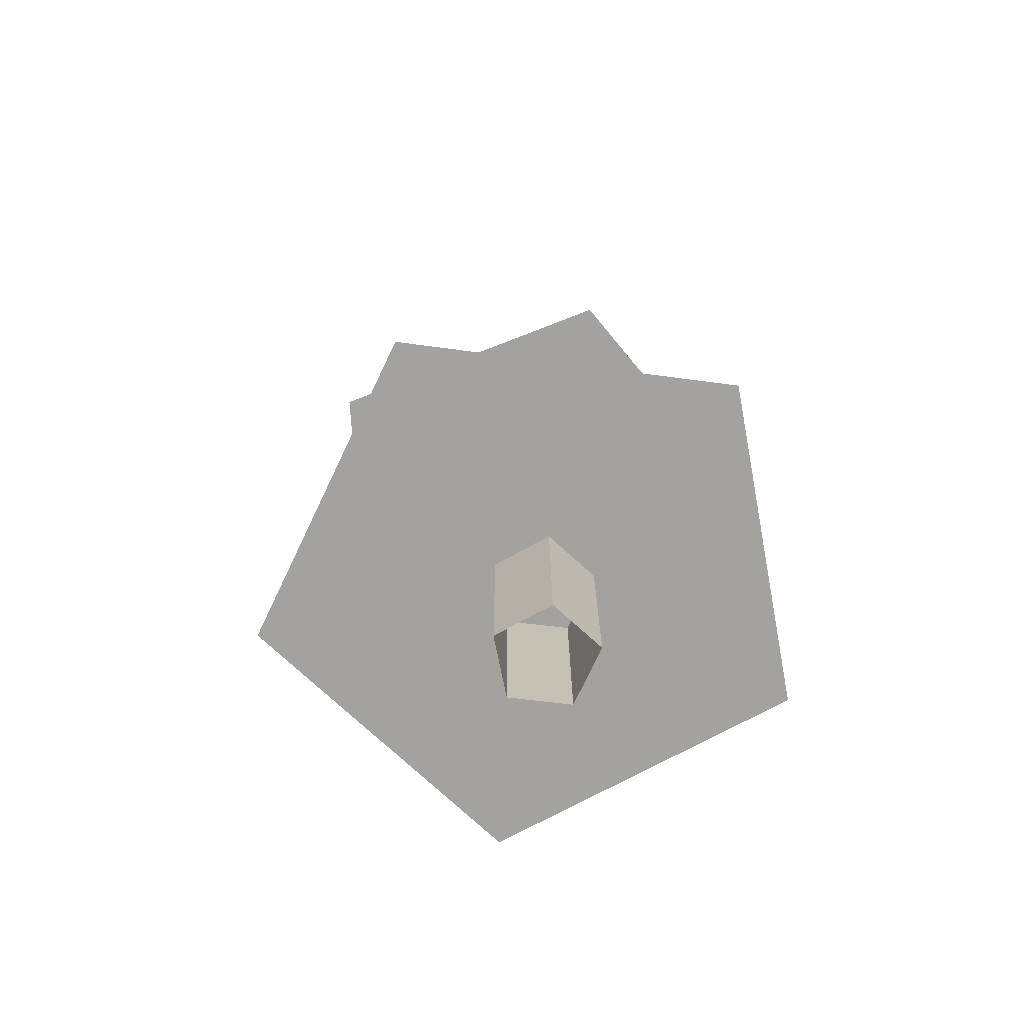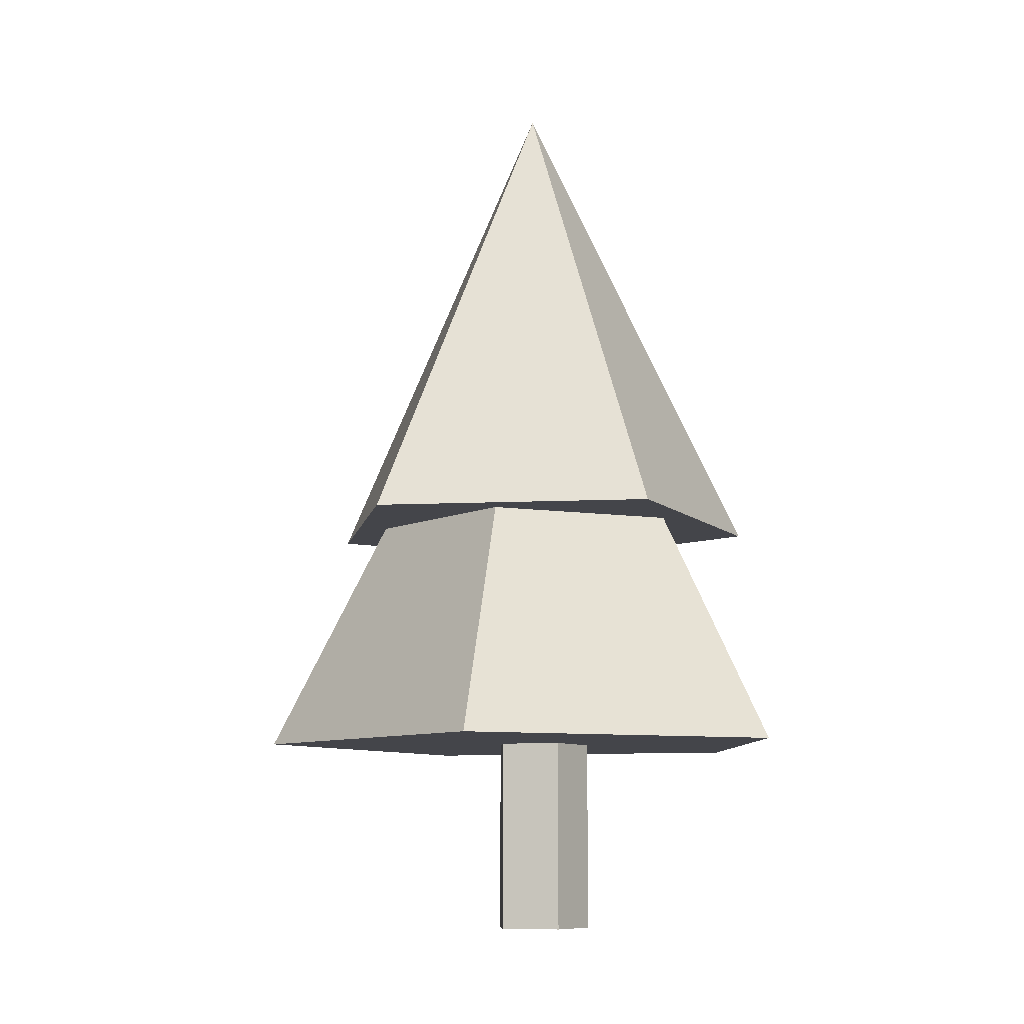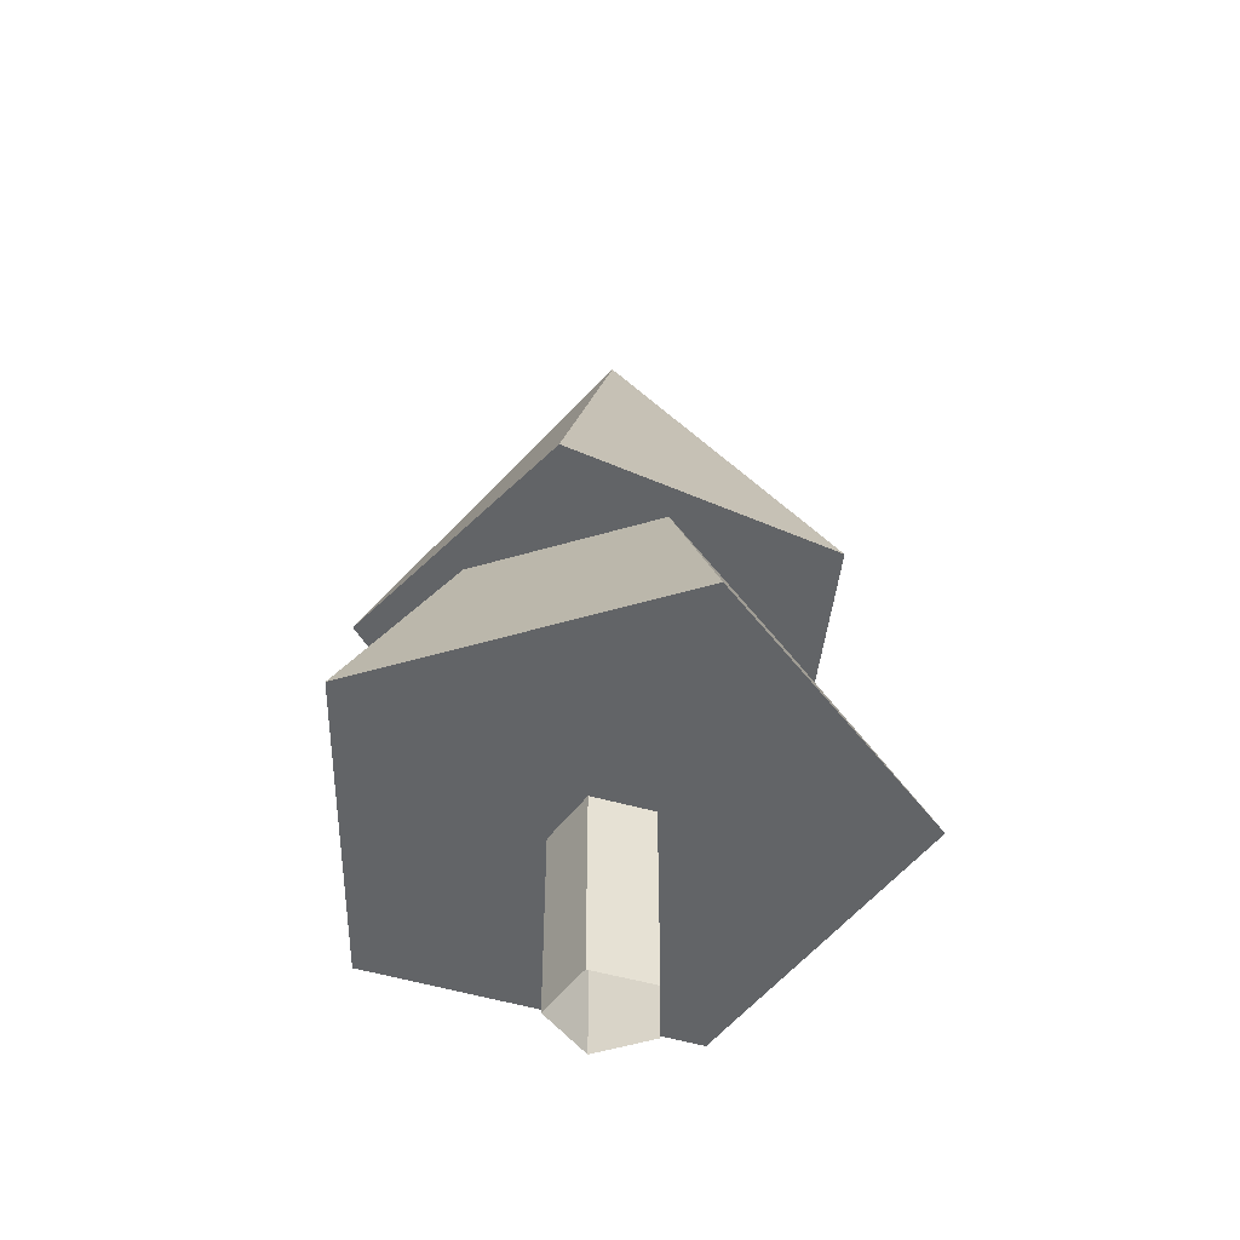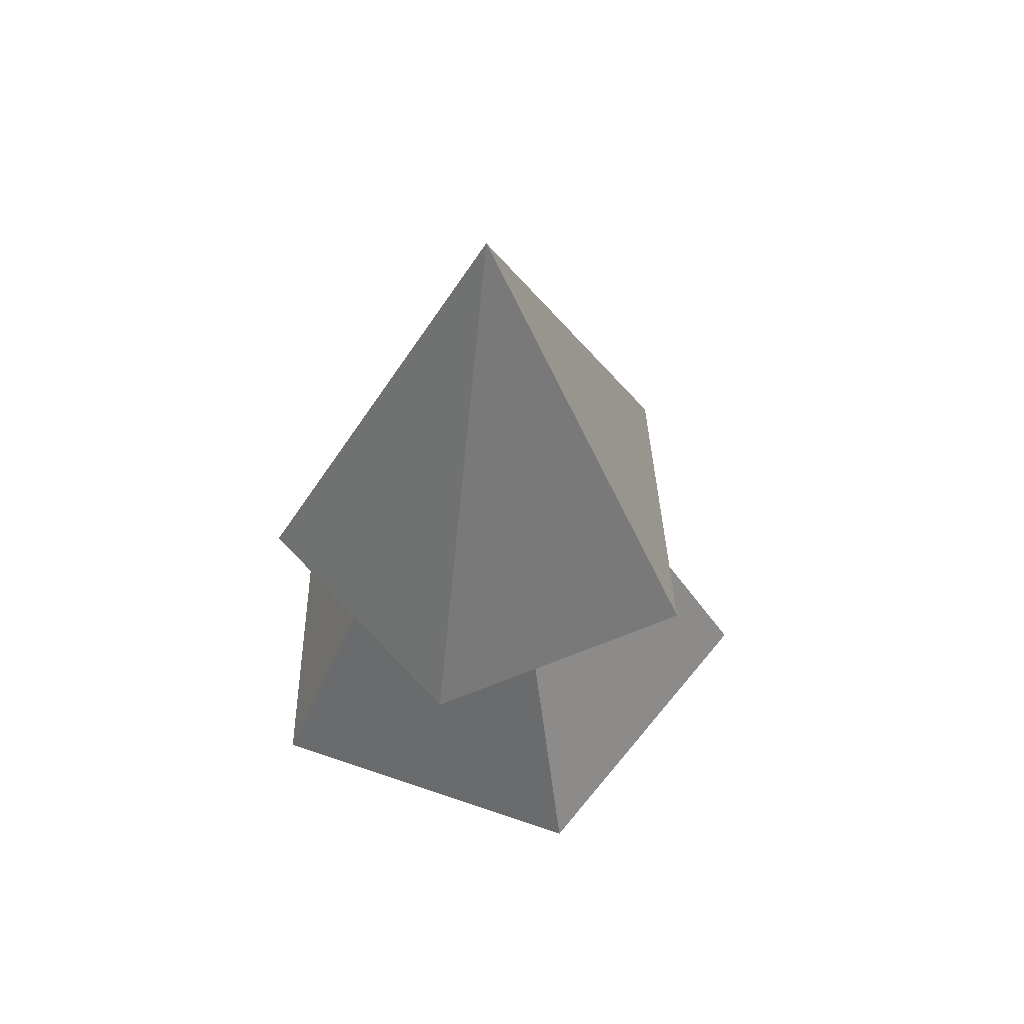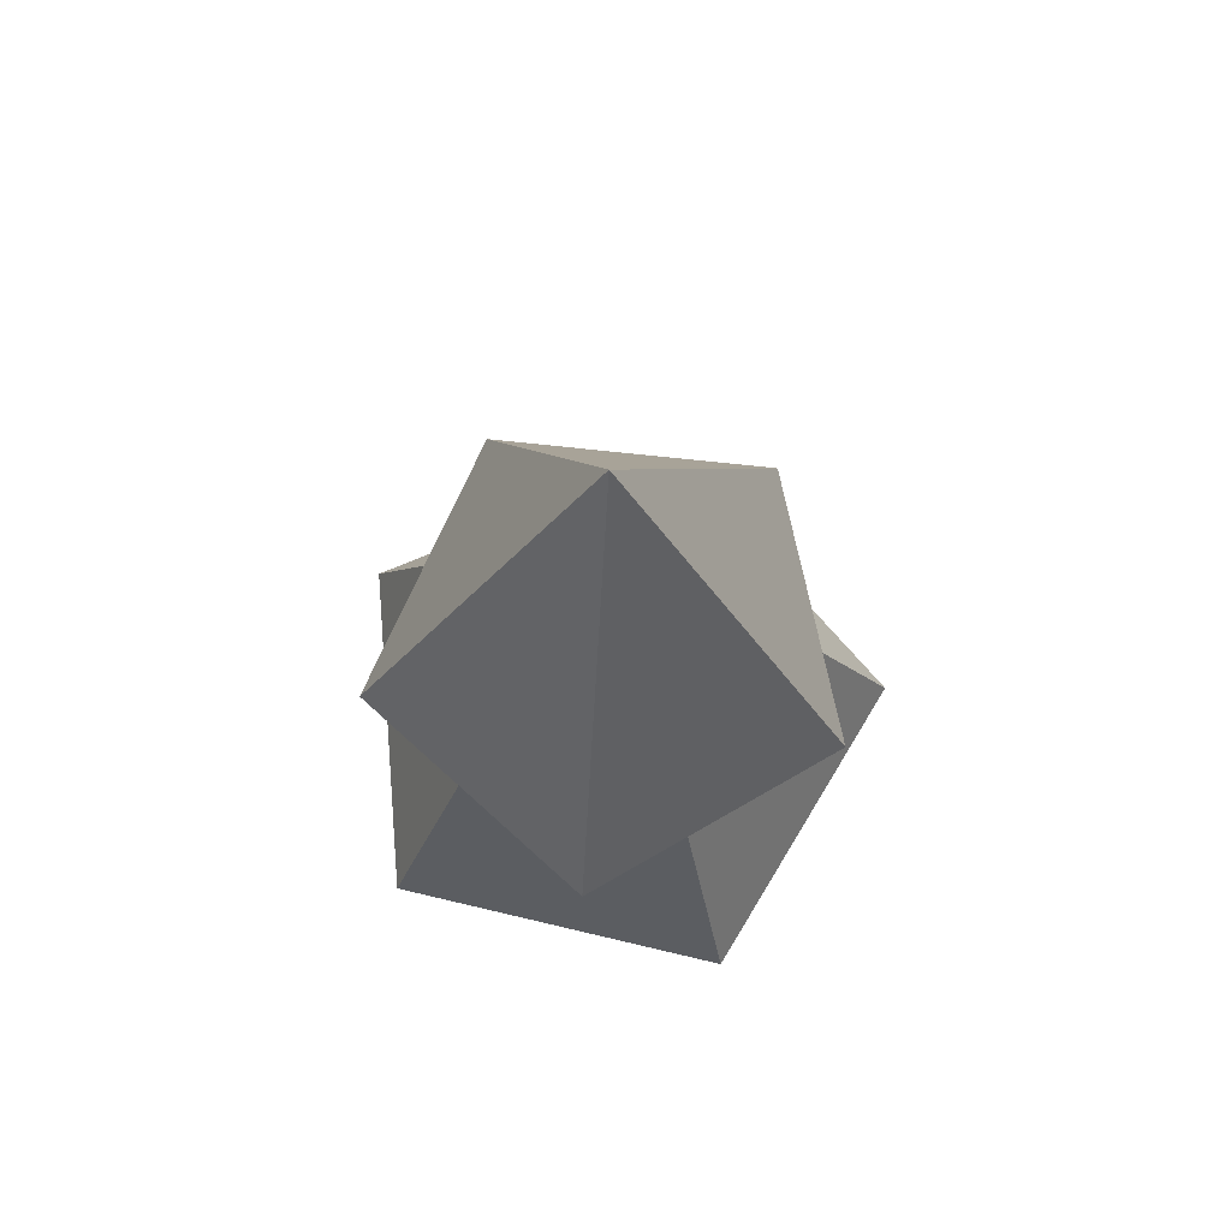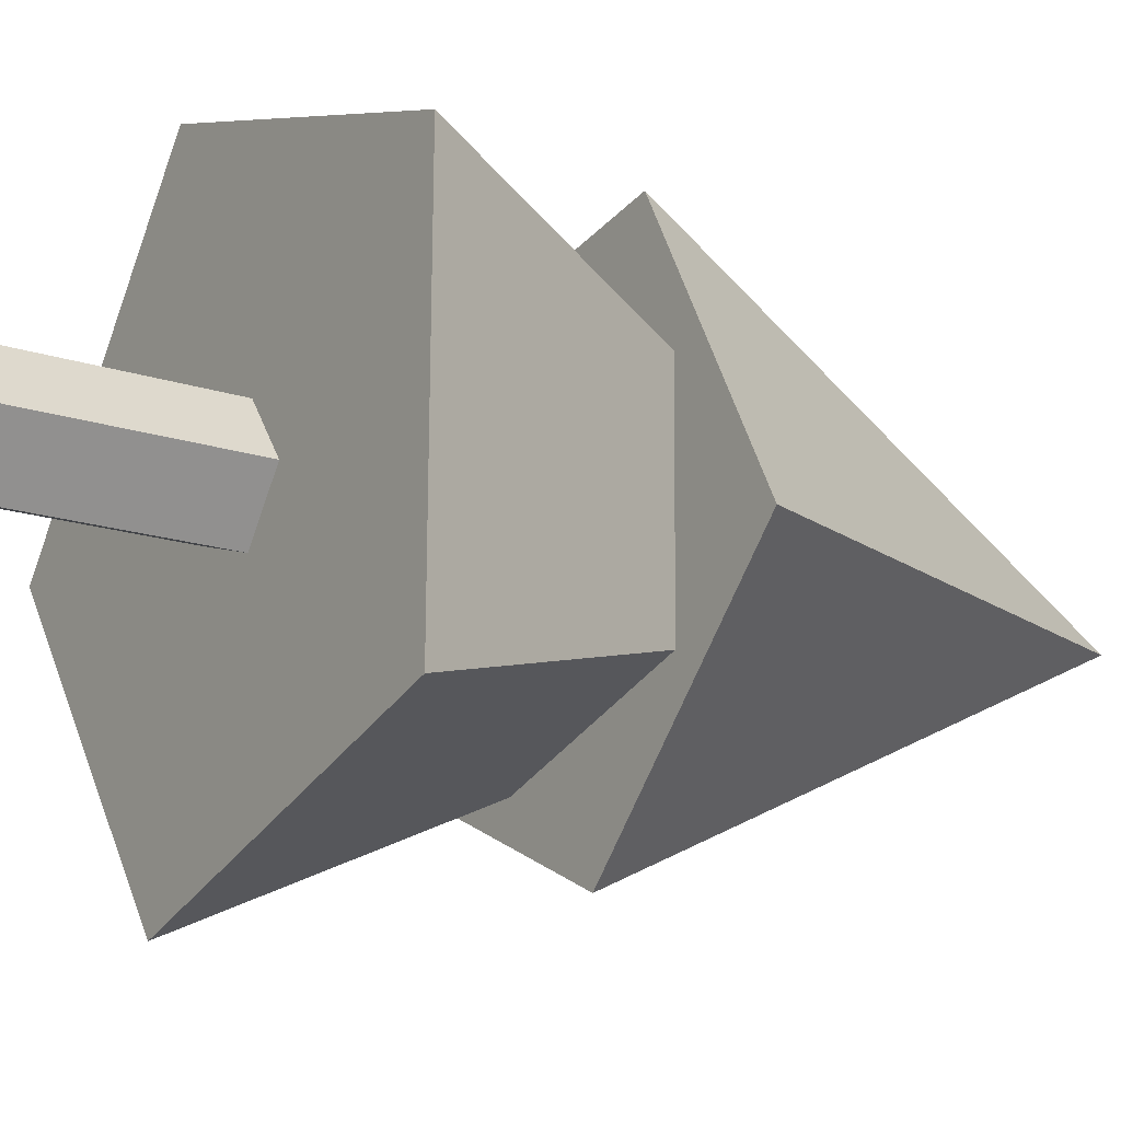
<metadata>
{"format":"obj","ext":"obj","renderer":"f3d","projection":"perspective","resolution":1024,"background":"white","views":[{"elev":-72.5,"azim":11.2,"up":"+Y"},{"elev":-9.3,"azim":-2.9,"up":"+Y"},{"elev":-51.1,"azim":-107.5,"up":"+Y"},{"elev":56.7,"azim":-177.4,"up":"+Y"},{"elev":73.2,"azim":103.9,"up":"+Y"},{"elev":-16.7,"azim":56.0,"up":"+Z"}]}
</metadata>
<code>
v 0.01843 0 -0.03957
v -0.02808 0 -0.02445
v -0.02808 0 0.02445
v 0.01843 0 0.03957
v 0.04718 0 0
v 0.01843 0.2 -0.03957
v -0.02808 0.2 -0.02445
v -0.02808 0.2 0.02445
v 0.01843 0.2 0.03957
v 0.04718 0.2 0
v 0.1824 0.1576 -0.1357
v -0.07273 0.1576 -0.2154
v -0.2273 0.1576 0.002606
v -0.06777 0.1576 0.217
v 0.1855 0.1576 0.1315
v 0 0.6123 0
v 0.03386 0.3488 -0.1878
v -0.1681 0.3488 -0.09023
v -0.1378 0.3488 0.132
v 0.08298 0.3488 0.1718
v 0.1891 0.3488 -0.02582
v 0 0.7304 0
f 1 2 6
f 6 2 7
f 2 3 7
f 7 3 8
f 3 4 8
f 8 4 9
f 4 5 9
f 9 5 10
f 5 1 10
f 10 1 6
f 11 15 12
f 15 14 12
f 14 13 12
f 11 12 16
f 12 13 16
f 13 14 16
f 14 15 16
f 15 11 16
f 17 21 18
f 21 20 18
f 20 19 18
f 17 18 22
f 18 19 22
f 19 20 22
f 20 21 22
f 21 17 22

</code>
